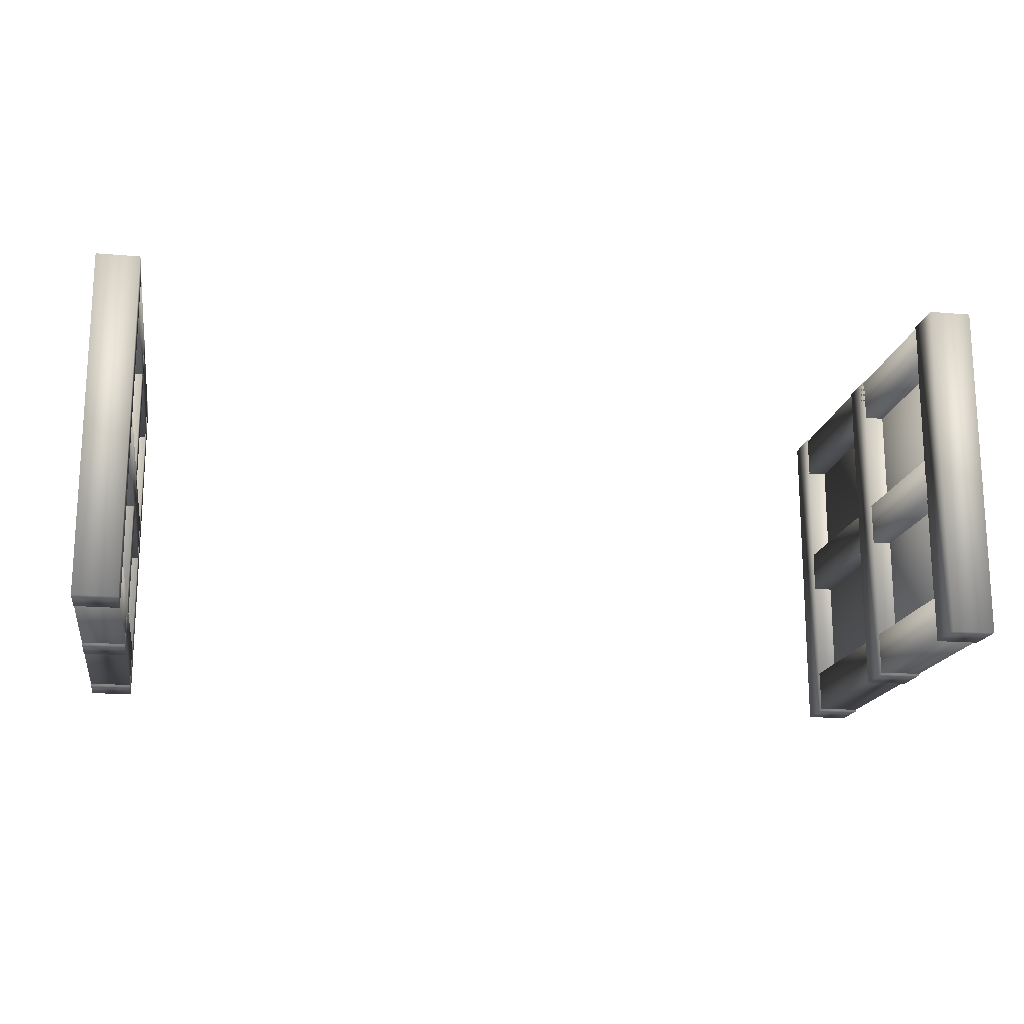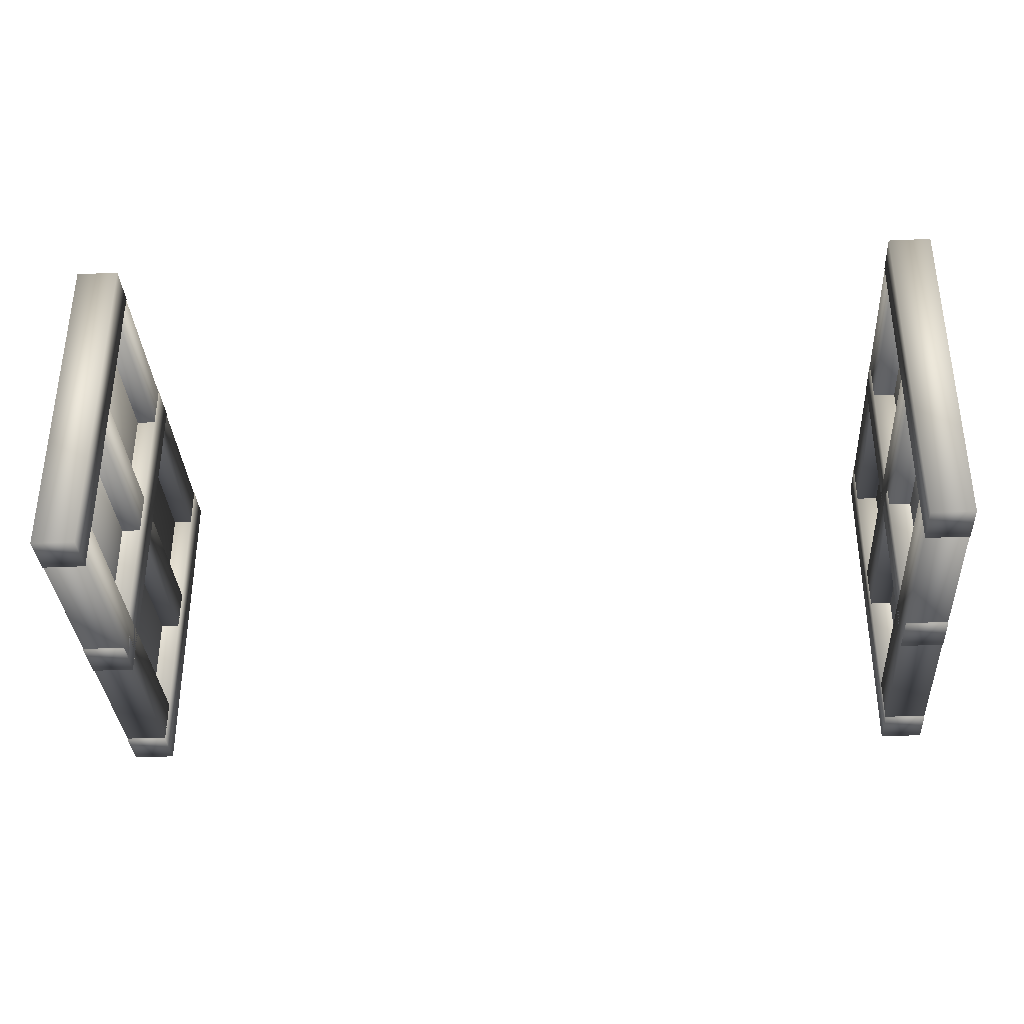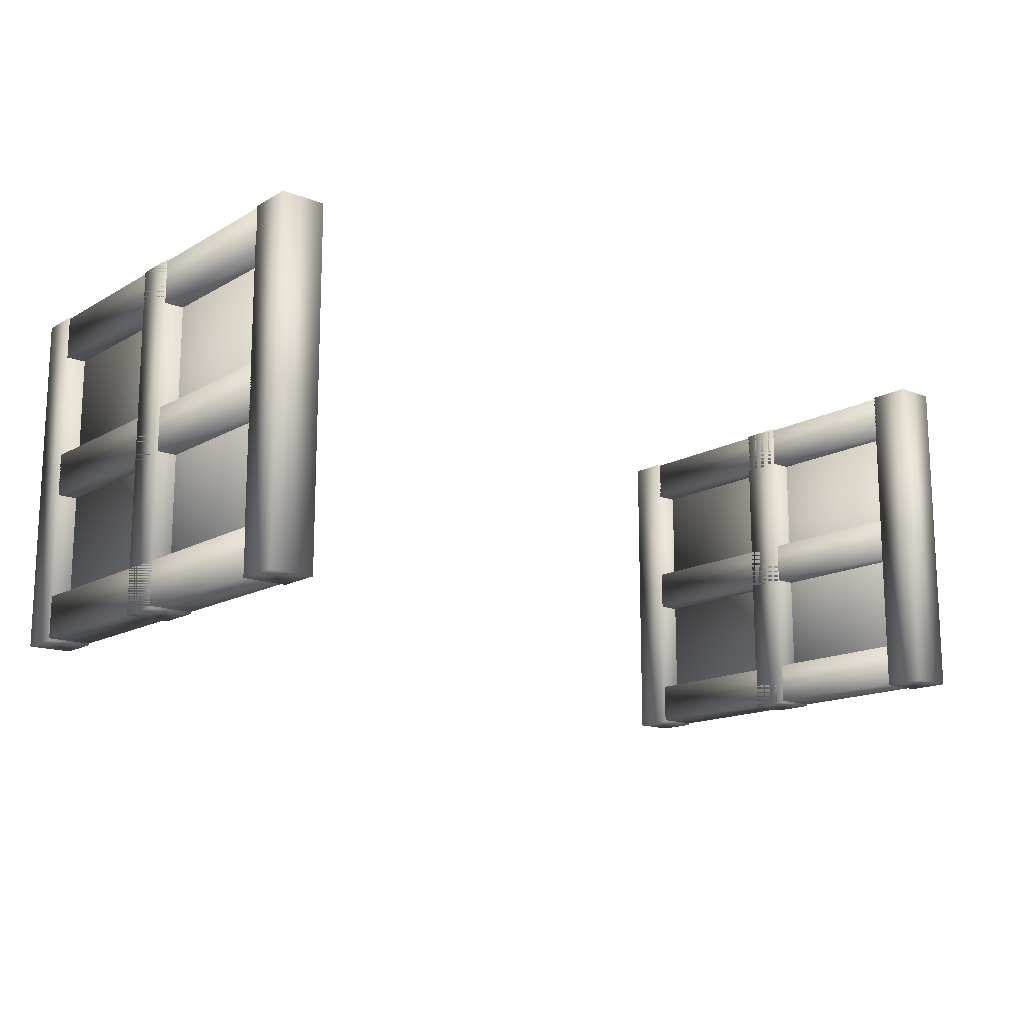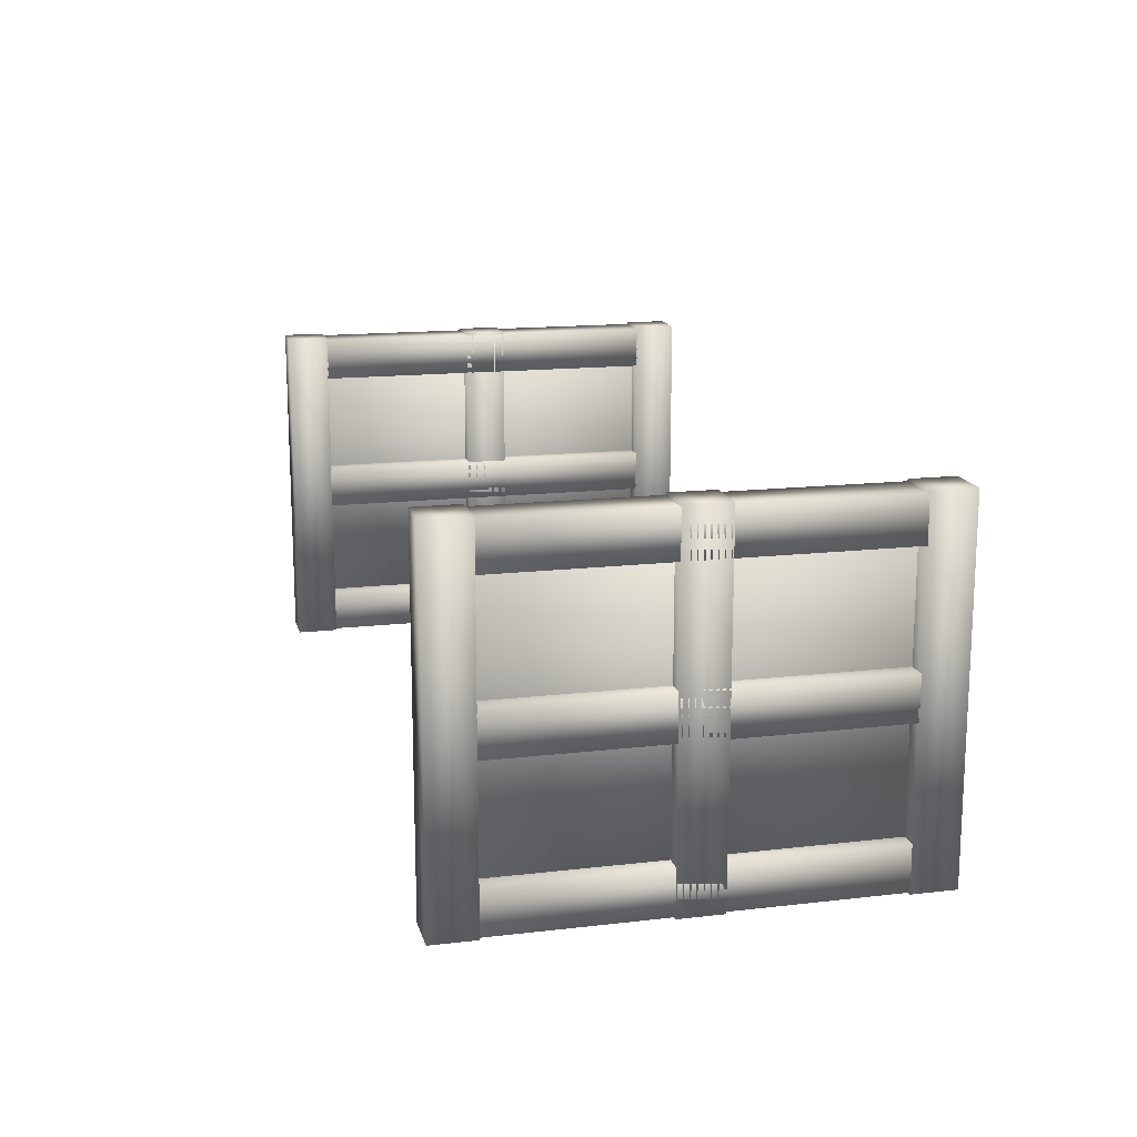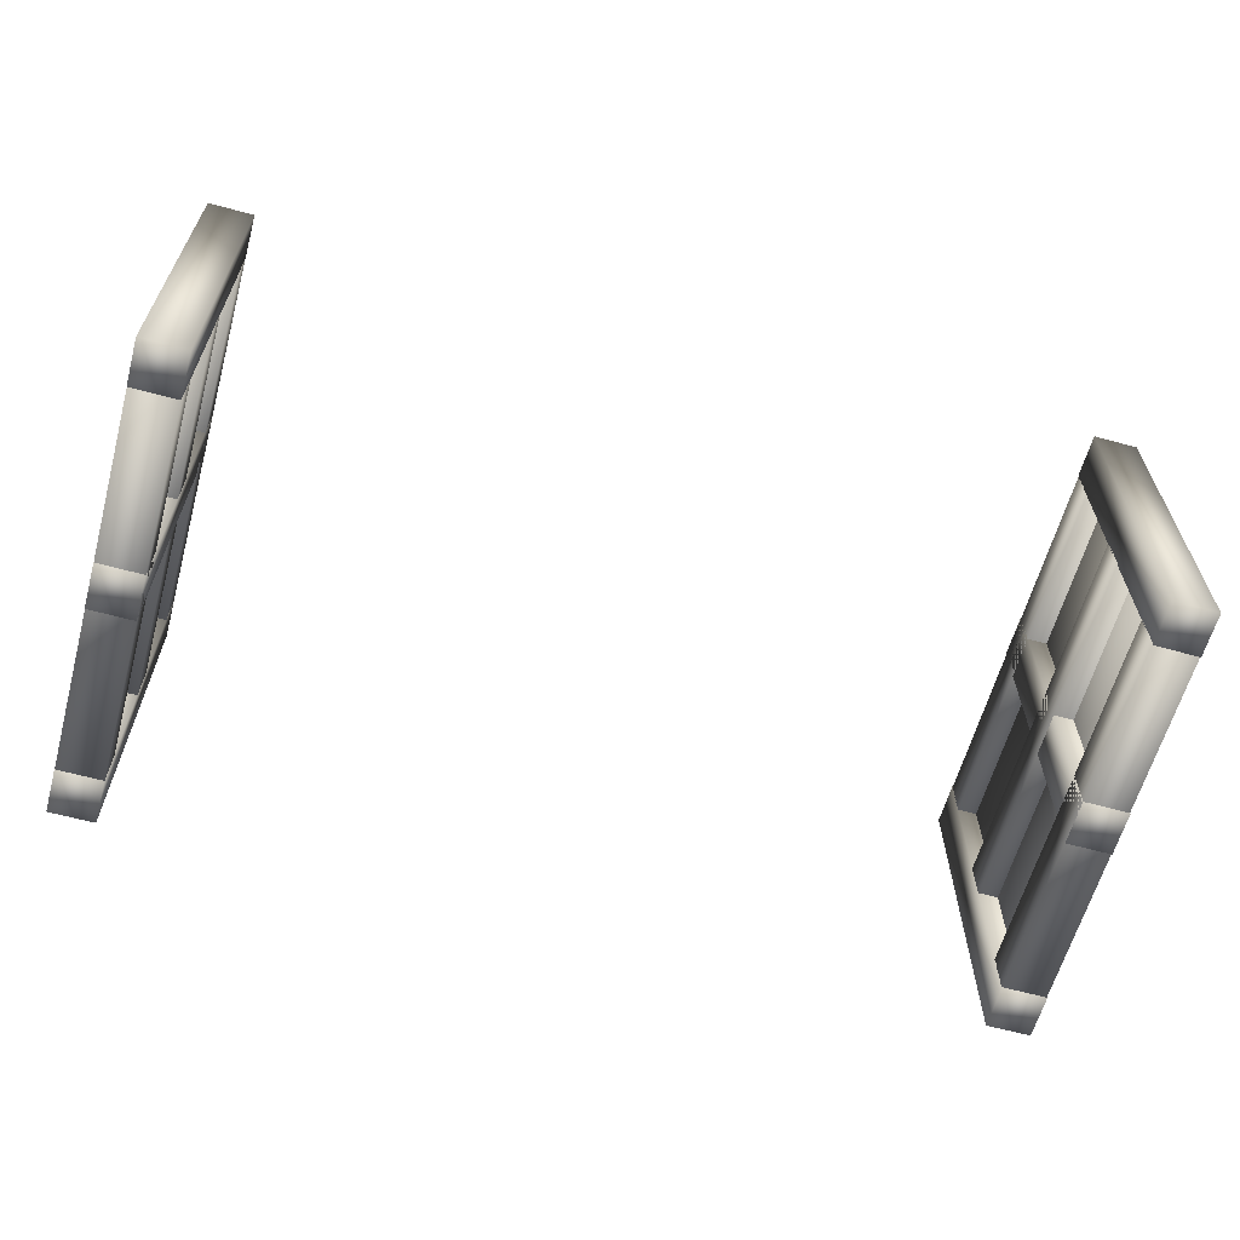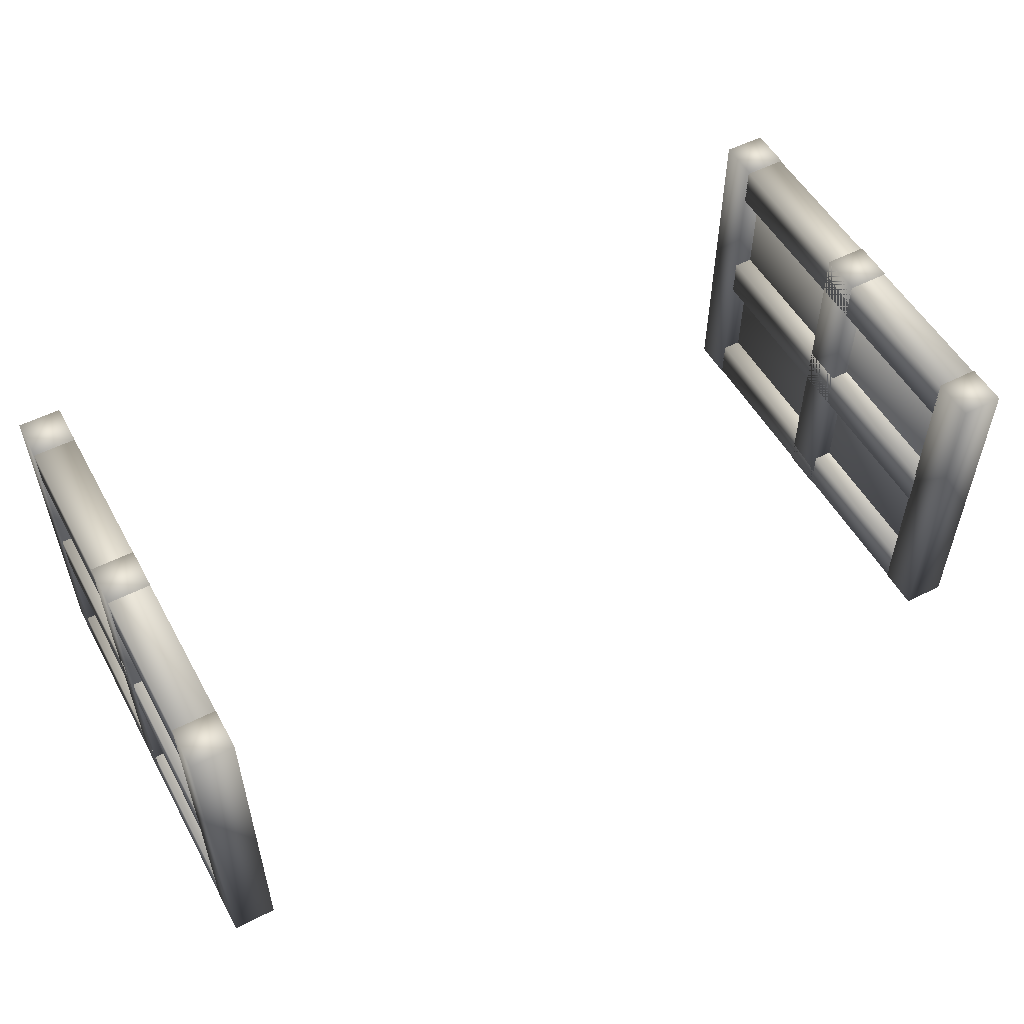
<metadata>
{"format":"obj","ext":"obj","renderer":"f3d","projection":"perspective","resolution":1024,"background":"white","views":[{"elev":-17.3,"azim":-9.6,"up":"+Z"},{"elev":-34.5,"azim":-176.5,"up":"+Z"},{"elev":-14.9,"azim":140.3,"up":"+Z"},{"elev":15.4,"azim":-103.7,"up":"+Z"},{"elev":-62.4,"azim":-15.5,"up":"+Z"},{"elev":53.3,"azim":-28.6,"up":"+Z"}]}
</metadata>
<code>
v  9.5 4.596 4
v  9.5 4.596 -4
v  10.5 4.596 -4
v  10.5 4.596 4
v  9.5 5.596 4
v  10.5 5.596 4
v  10.5 5.596 -4
v  9.5 5.596 -4
o Box079
g Box079
f 1 2 3 4
f 5 6 7 8
f 1 4 6 5
f 4 3 7 6
f 3 2 8 7
f 2 1 5 8
v  9.5 14.05 4
v  9.5 14.05 -4
v  10.5 14.05 -4
v  10.5 14.05 4
v  9.5 15.05 4
v  10.5 15.05 4
v  10.5 15.05 -4
v  9.5 15.05 -4
o Box080
g Box080
f 9 10 11 12
f 13 14 15 16
f 9 12 14 13
f 12 11 15 14
f 11 10 16 15
f 10 9 13 16
v  9.5 5.571 3.955
v  9.5 5.571 2.955
v  10.5 5.571 2.955
v  10.5 5.571 3.955
v  9.5 14.07 3.955
v  10.5 14.07 3.955
v  10.5 14.07 2.955
v  9.5 14.07 2.955
o Box081
g Box081
f 17 18 19 20
f 21 22 23 24
f 17 20 22 21
f 20 19 23 22
f 19 18 24 23
f 18 17 21 24
v  9.5 5.571 -2.955
v  9.5 5.571 -3.955
v  10.5 5.571 -3.955
v  10.5 5.571 -2.955
v  9.5 14.07 -2.955
v  10.5 14.07 -2.955
v  10.5 14.07 -3.955
v  9.5 14.07 -3.955
o Box082
g Box082
f 25 26 27 28
f 29 30 31 32
f 25 28 30 29
f 28 27 31 30
f 27 26 32 31
f 26 25 29 32
v  9.5 5.571 0.5
v  9.5 5.571 -0.5
v  10.5 5.571 -0.5
v  10.5 5.571 0.5
v  9.5 14.07 0.5
v  10.5 14.07 0.5
v  10.5 14.07 -0.5
v  9.5 14.07 -0.5
o Box083
g Box083
f 33 34 35 36
f 37 38 39 40
f 33 36 38 37
f 36 35 39 38
f 35 34 40 39
f 34 33 37 40
v  9.5 9.306 4
v  9.5 9.306 -4
v  10.5 9.306 -4
v  10.5 9.306 4
v  9.5 10.31 4
v  10.5 10.31 4
v  10.5 10.31 -4
v  9.5 10.31 -4
o Box084
g Box084
f 41 42 43 44
f 45 46 47 48
f 41 44 46 45
f 44 43 47 46
f 43 42 48 47
f 42 41 45 48
v  -9.434 5.571 -2.955
v  -9.434 5.571 -3.955
v  -10.43 5.571 -3.955
v  -10.43 5.571 -2.955
v  -9.434 14.07 -2.955
v  -10.43 14.07 -2.955
v  -10.43 14.07 -3.955
v  -9.434 14.07 -3.955
o Box085
g Box085
f 52 51 50 49
f 56 55 54 53
f 53 54 52 49
f 54 55 51 52
f 55 56 50 51
f 56 53 49 50
v  -9.434 4.596 4
v  -9.434 4.596 -4
v  -10.43 4.596 -4
v  -10.43 4.596 4
v  -9.434 5.596 4
v  -10.43 5.596 4
v  -10.43 5.596 -4
v  -9.434 5.596 -4
o Box086
g Box086
f 60 59 58 57
f 64 63 62 61
f 61 62 60 57
f 62 63 59 60
f 63 64 58 59
f 64 61 57 58
v  -9.434 5.571 3.955
v  -9.434 5.571 2.955
v  -10.43 5.571 2.955
v  -10.43 5.571 3.955
v  -9.434 14.07 3.955
v  -10.43 14.07 3.955
v  -10.43 14.07 2.955
v  -9.434 14.07 2.955
o Box087
g Box087
f 68 67 66 65
f 72 71 70 69
f 69 70 68 65
f 70 71 67 68
f 71 72 66 67
f 72 69 65 66
v  -9.434 5.571 0.5
v  -9.434 5.571 -0.5
v  -10.43 5.571 -0.5
v  -10.43 5.571 0.5
v  -9.434 14.07 0.5
v  -10.43 14.07 0.5
v  -10.43 14.07 -0.5
v  -9.434 14.07 -0.5
o Box088
g Box088
f 76 75 74 73
f 80 79 78 77
f 77 78 76 73
f 78 79 75 76
f 79 80 74 75
f 80 77 73 74
v  -9.434 9.306 4
v  -9.434 9.306 -4
v  -10.43 9.306 -4
v  -10.43 9.306 4
v  -9.434 10.31 4
v  -10.43 10.31 4
v  -10.43 10.31 -4
v  -9.434 10.31 -4
o Box089
g Box089
f 84 83 82 81
f 88 87 86 85
f 85 86 84 81
f 86 87 83 84
f 87 88 82 83
f 88 85 81 82
v  -9.434 14.05 4
v  -9.434 14.05 -4
v  -10.43 14.05 -4
v  -10.43 14.05 4
v  -9.434 15.05 4
v  -10.43 15.05 4
v  -10.43 15.05 -4
v  -9.434 15.05 -4
o Box090
g Box090
f 92 91 90 89
f 96 95 94 93
f 93 94 92 89
f 94 95 91 92
f 95 96 90 91
f 96 93 89 90
v  9.95 5.468 3.043
v  9.95 5.468 -3.043
v  10.05 5.468 -3.043
v  10.05 5.468 3.043
v  9.95 14.35 3.043
v  10.05 14.35 3.043
v  10.05 14.35 -3.043
v  9.95 14.35 -3.043
o Box091
g Box091
f 97 98 99 100
f 101 102 103 104
f 97 100 102 101
f 100 99 103 102
f 99 98 104 103
f 98 97 101 104
v  -10.05 5.468 3.043
v  -10.05 5.468 -3.043
v  -9.95 5.468 -3.043
v  -9.95 5.468 3.043
v  -10.05 14.35 3.043
v  -9.95 14.35 3.043
v  -9.95 14.35 -3.043
v  -10.05 14.35 -3.043
o Box092
g Box092
f 105 106 107 108
f 109 110 111 112
f 105 108 110 109
f 108 107 111 110
f 107 106 112 111
f 106 105 109 112

</code>
